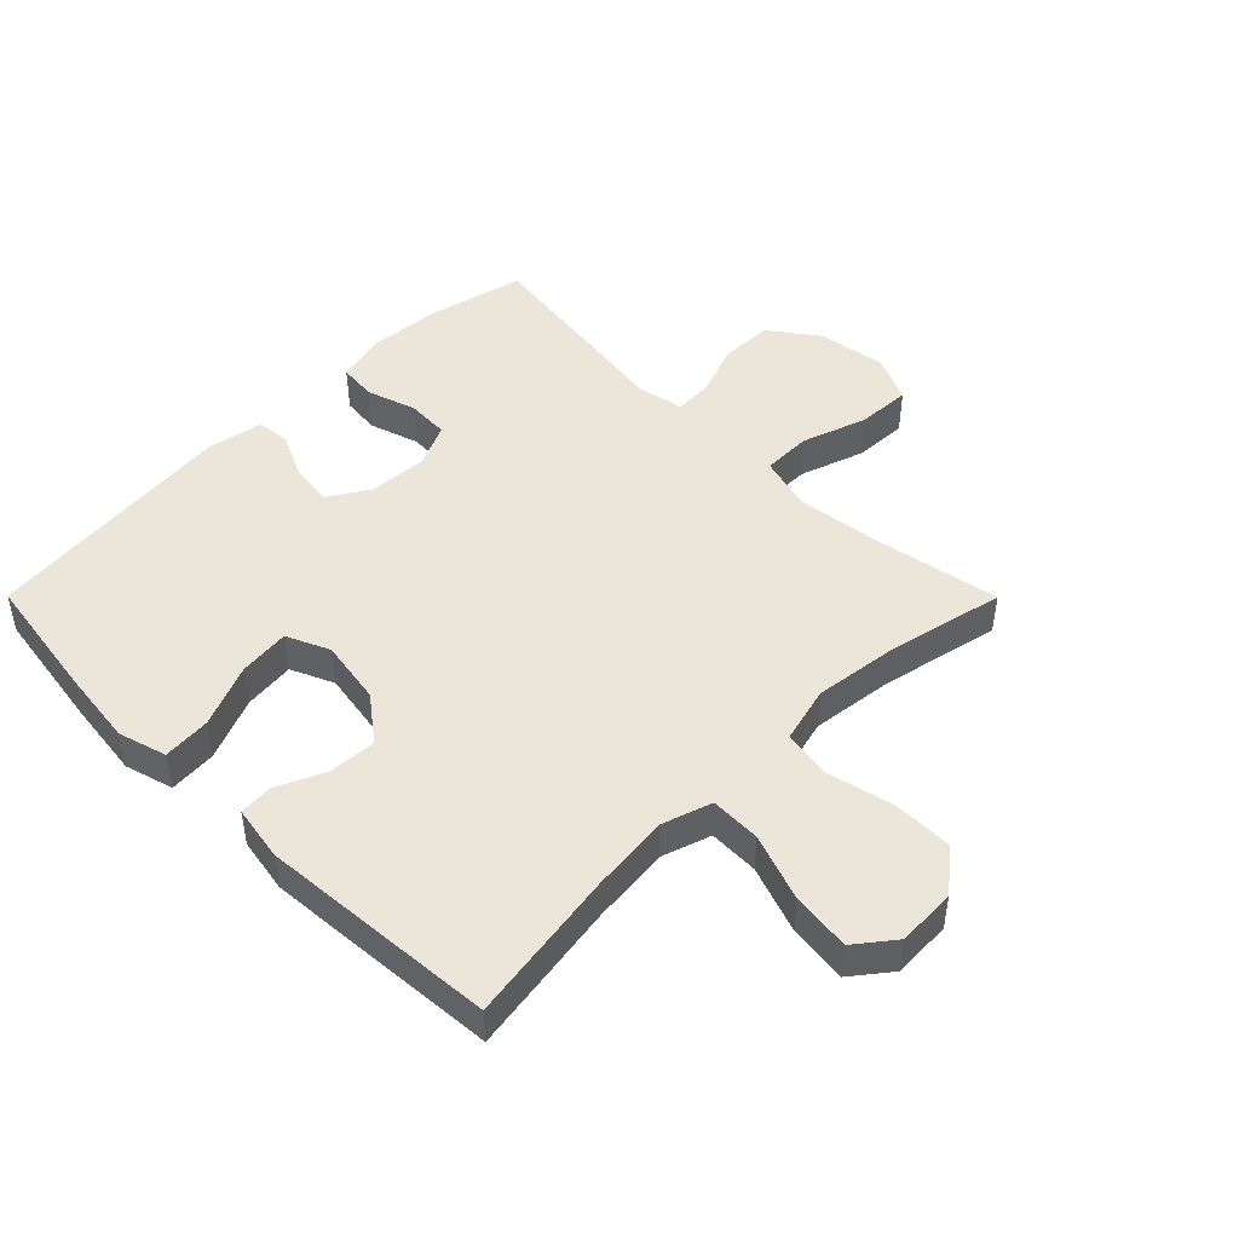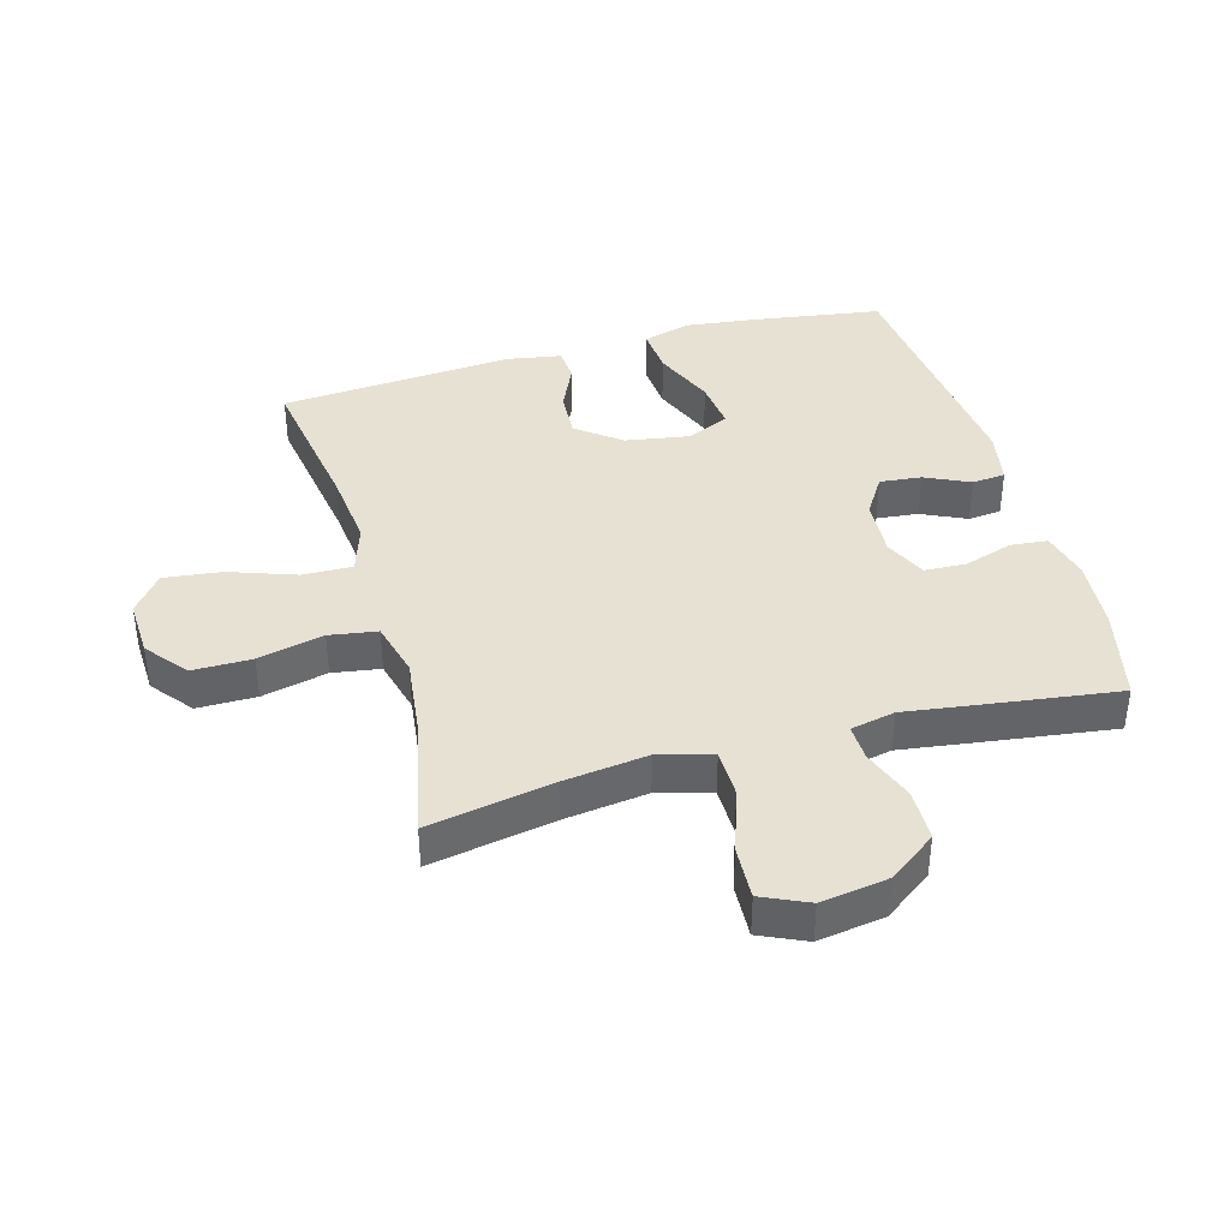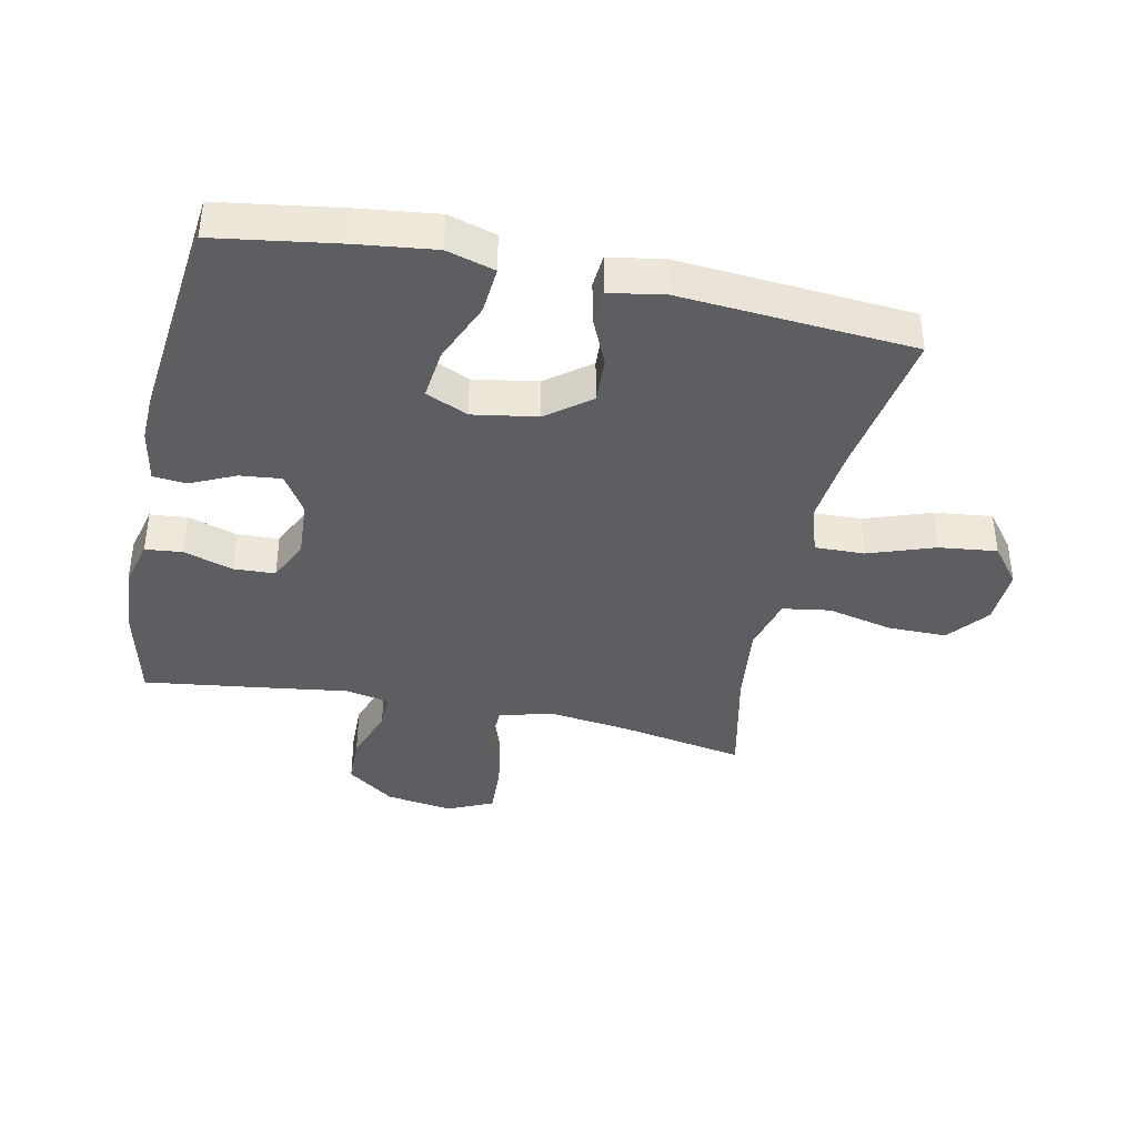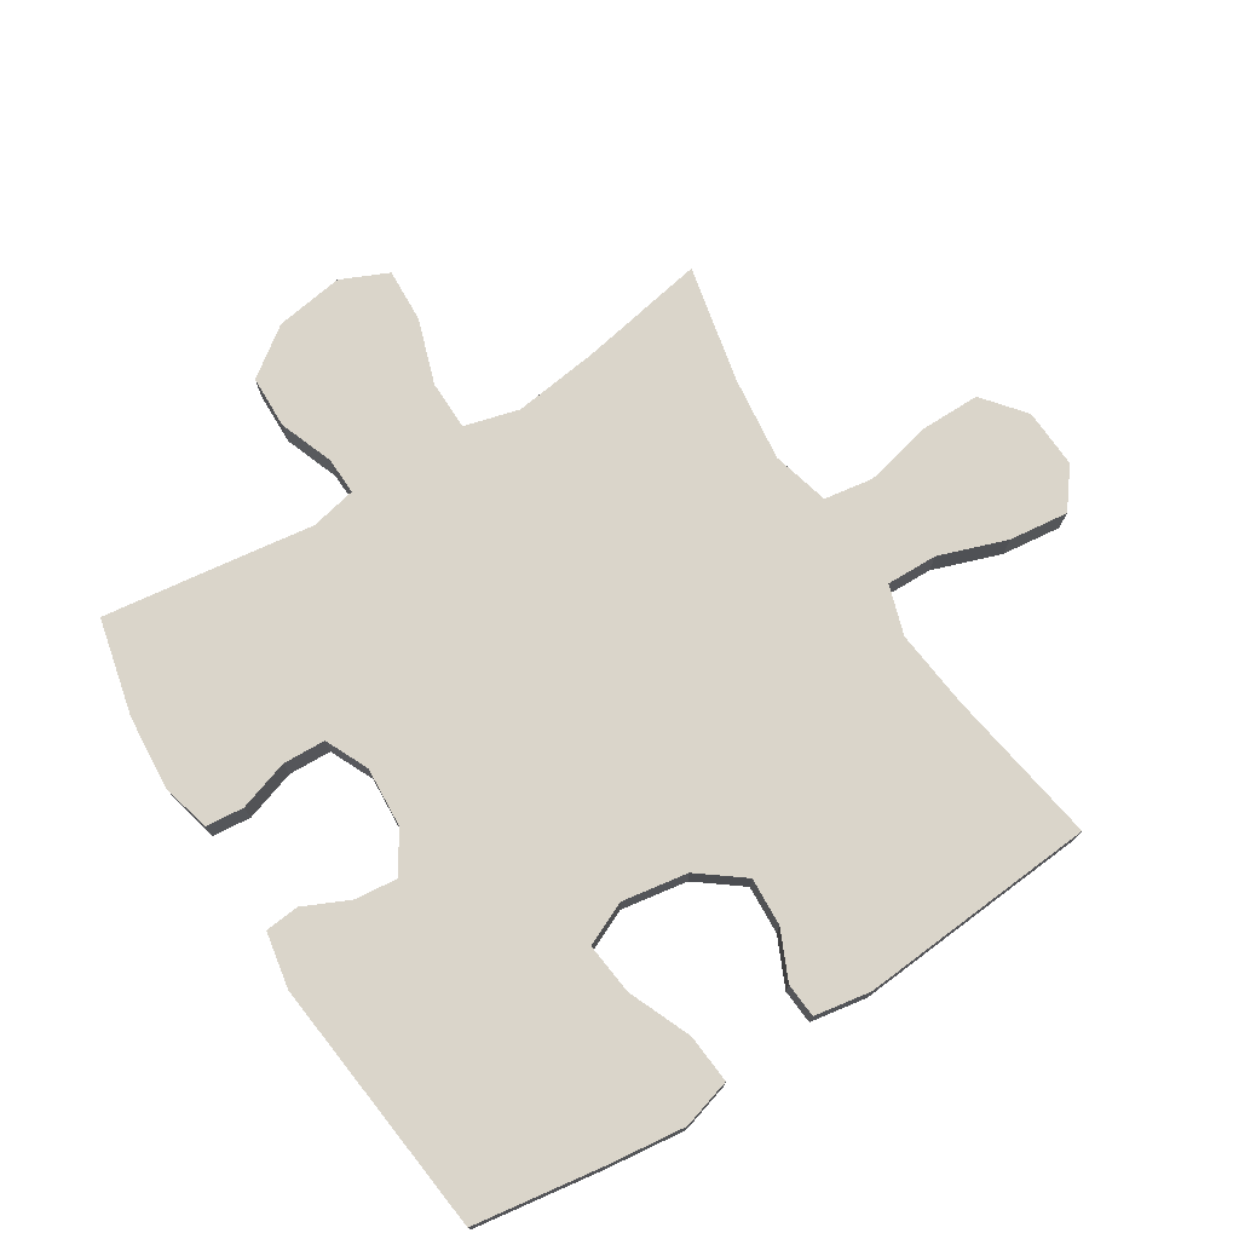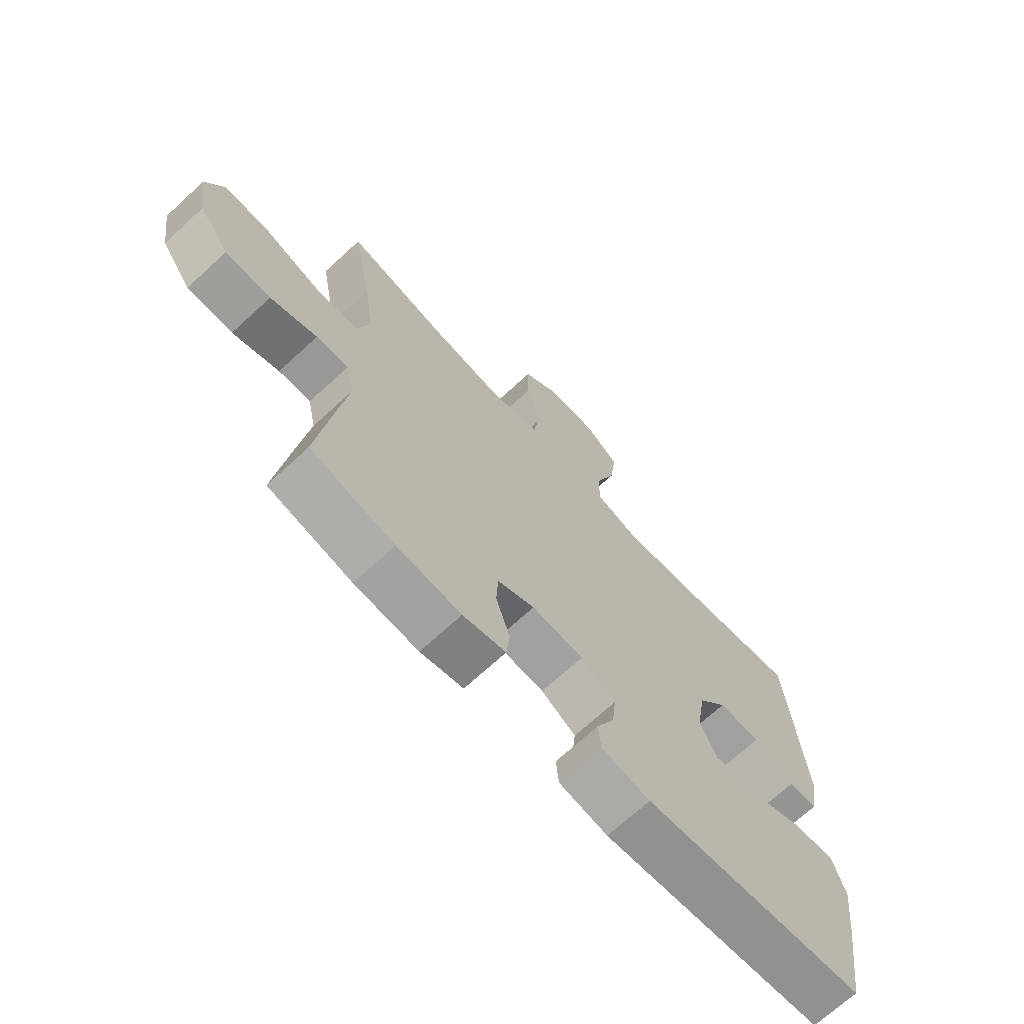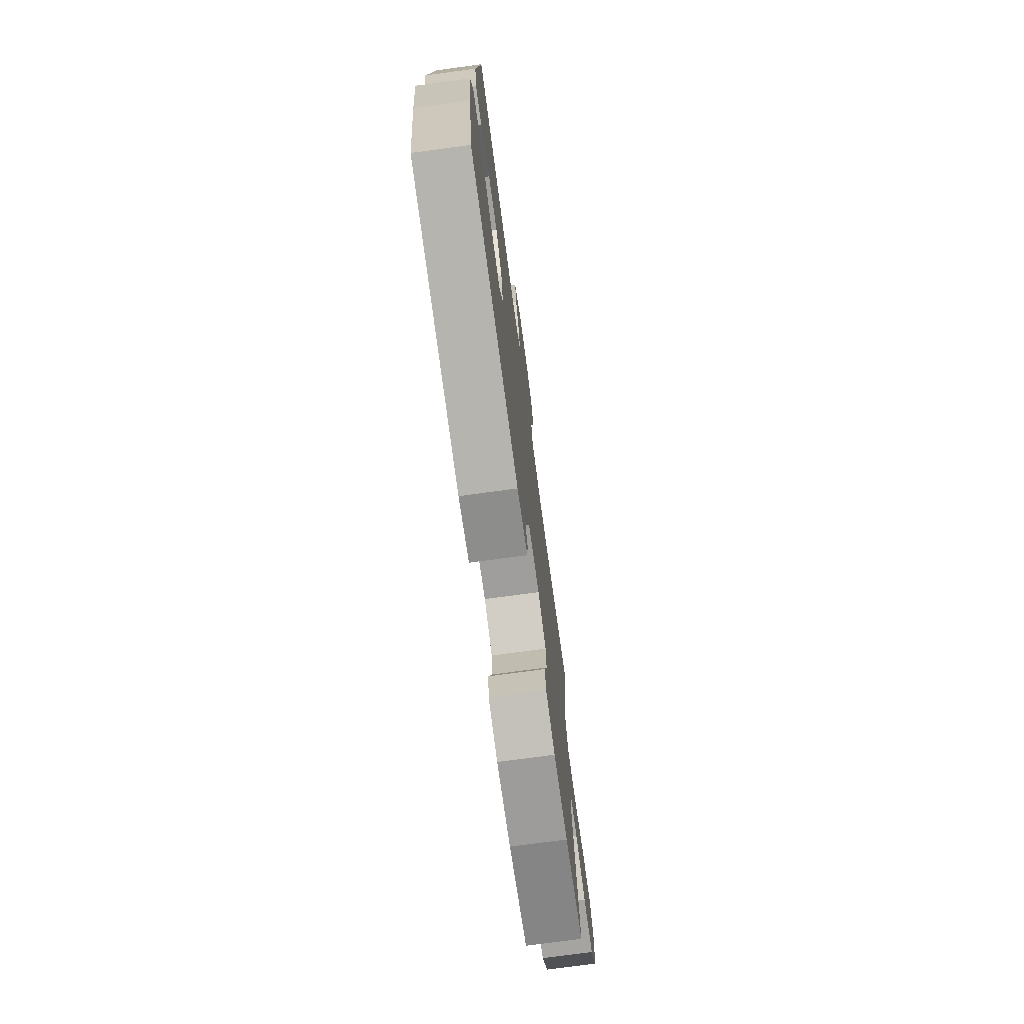
<metadata>
{"format":"obj","ext":"obj","renderer":"f3d","projection":"perspective","resolution":1024,"background":"white","views":[{"elev":46.9,"azim":-44.9,"up":"+Y"},{"elev":39.4,"azim":74.3,"up":"+Y"},{"elev":-39.4,"azim":-102.0,"up":"+Y"},{"elev":74.3,"azim":-122.4,"up":"+Y"},{"elev":-69.9,"azim":132.7,"up":"+Z"},{"elev":-74.6,"azim":-82.3,"up":"+Z"}]}
</metadata>
<code>
v -0.5 0.07 0.5
v -0.259 0.07 0.462
v -0.136 0.07 0.449
v -0.059 0.07 0.474
v -0.061 0.07 0.553
v -0.098 0.07 0.658
v -0.109 0.07 0.75
v -0.049 0.07 0.797
v 0.043 0.07 0.793
v 0.108 0.07 0.741
v 0.108 0.07 0.647
v 0.084 0.07 0.543
v 0.096 0.07 0.467
v 0.185 0.07 0.444
v 0.317 0.07 0.46
v 0.5 0.07 0.5
v 0.464 0.07 0.302
v 0.447 0.07 0.17
v 0.47 0.07 0.085
v 0.547 0.07 0.084
v 0.648 0.07 0.118
v 0.732 0.07 0.122
v 0.765 0.07 0.049
v 0.749 0.07 -0.057
v 0.694 0.07 -0.133
v 0.612 0.07 -0.135
v 0.528 0.07 -0.104
v 0.47 0.07 -0.102
v 0.455 0.07 -0.173
v 0.471 0.07 -0.286
v 0.5 0.07 -0.5
v 0.35 0.07 -0.535
v 0.235 0.07 -0.544
v 0.158 0.07 -0.525
v 0.152 0.07 -0.466
v 0.177 0.07 -0.388
v 0.174 0.07 -0.322
v 0.107 0.07 -0.291
v 0.014 0.07 -0.297
v -0.048 0.07 -0.336
v -0.041 0.07 -0.402
v -0.008 0.07 -0.473
v -0.013 0.07 -0.526
v -0.1 0.07 -0.542
v -0.5 0.07 -0.5
v -0.53 0.07 -0.303
v -0.545 0.07 -0.181
v -0.523 0.07 -0.105
v -0.448 0.07 -0.111
v -0.35 0.07 -0.152
v -0.27 0.07 -0.161
v -0.24 0.07 -0.094
v -0.257 0.07 0.008
v -0.31 0.07 0.077
v -0.385 0.07 0.073
v -0.46 0.07 0.039
v -0.513 0.07 0.043
v -0.528 0.07 0.13
v -0.5 0 0.5
v -0.259 0 0.462
v -0.136 0 0.449
v -0.059 0 0.474
v -0.061 0 0.553
v -0.098 0 0.658
v -0.109 0 0.75
v -0.049 0 0.797
v 0.043 0 0.793
v 0.108 0 0.741
v 0.108 0 0.647
v 0.084 0 0.543
v 0.096 0 0.467
v 0.185 0 0.444
v 0.317 0 0.46
v 0.5 0 0.5
v 0.464 0 0.302
v 0.447 0 0.17
v 0.47 0 0.085
v 0.547 0 0.084
v 0.648 0 0.118
v 0.732 0 0.122
v 0.765 0 0.049
v 0.749 0 -0.057
v 0.694 0 -0.133
v 0.612 0 -0.135
v 0.528 0 -0.104
v 0.47 0 -0.102
v 0.455 0 -0.173
v 0.471 0 -0.286
v 0.5 0 -0.5
v 0.35 0 -0.535
v 0.235 0 -0.544
v 0.158 0 -0.525
v 0.152 0 -0.466
v 0.177 0 -0.388
v 0.174 0 -0.322
v 0.107 0 -0.291
v 0.014 0 -0.297
v -0.048 0 -0.336
v -0.041 0 -0.402
v -0.008 0 -0.473
v -0.013 0 -0.526
v -0.1 0 -0.542
v -0.5 0 -0.5
v -0.53 0 -0.303
v -0.545 0 -0.181
v -0.523 0 -0.105
v -0.448 0 -0.111
v -0.35 0 -0.152
v -0.27 0 -0.161
v -0.24 0 -0.094
v -0.257 0 0.008
v -0.31 0 0.077
v -0.385 0 0.073
v -0.46 0 0.039
v -0.513 0 0.043
v -0.528 0 0.13
f 58 1 2
f 57 58 2
f 56 57 2
f 55 56 2
f 54 55 2 3
f 53 54 3 4
f 52 53 4
f 48 49 50
f 47 48 50
f 46 47 50
f 45 46 50
f 44 45 50
f 43 44 50
f 42 43 50
f 41 42 50
f 40 41 50 51
f 39 40 51 52
f 34 35 36
f 33 34 36
f 32 33 36
f 31 32 36
f 30 31 36
f 29 30 36
f 28 29 36 37
f 25 26 27
f 24 25 27
f 23 24 27
f 22 23 27
f 21 22 27
f 20 21 27
f 19 20 27 28
f 28 37 38
f 19 28 38
f 18 19 38
f 15 16 17
f 38 39 52
f 18 38 52
f 17 18 52
f 15 17 52
f 14 15 52
f 10 11 12
f 9 10 12
f 8 9 12
f 7 8 12
f 6 7 12
f 5 6 12
f 13 14 52 4
f 4 5 12 13
f 60 59 116
f 60 116 115
f 60 115 114
f 60 114 113
f 61 60 113 112
f 62 61 112 111
f 62 111 110
f 108 107 106
f 108 106 105
f 108 105 104
f 108 104 103
f 108 103 102
f 108 102 101
f 108 101 100
f 108 100 99
f 109 108 99 98
f 110 109 98 97
f 94 93 92
f 94 92 91
f 94 91 90
f 94 90 89
f 94 89 88
f 94 88 87
f 95 94 87 86
f 85 84 83
f 85 83 82
f 85 82 81
f 85 81 80
f 85 80 79
f 85 79 78
f 86 85 78 77
f 96 95 86
f 96 86 77
f 96 77 76
f 75 74 73
f 110 97 96
f 110 96 76
f 110 76 75
f 110 75 73
f 110 73 72
f 70 69 68
f 70 68 67
f 70 67 66
f 70 66 65
f 70 65 64
f 70 64 63
f 62 110 72 71
f 71 70 63 62
f 1 59 60 2
f 2 60 61 3
f 3 61 62 4
f 4 62 63 5
f 5 63 64 6
f 6 64 65 7
f 7 65 66 8
f 8 66 67 9
f 9 67 68 10
f 10 68 69 11
f 11 69 70 12
f 12 70 71 13
f 13 71 72 14
f 14 72 73 15
f 15 73 74 16
f 16 74 75 17
f 17 75 76 18
f 18 76 77 19
f 19 77 78 20
f 20 78 79 21
f 21 79 80 22
f 22 80 81 23
f 23 81 82 24
f 24 82 83 25
f 25 83 84 26
f 26 84 85 27
f 27 85 86 28
f 28 86 87 29
f 29 87 88 30
f 30 88 89 31
f 31 89 90 32
f 32 90 91 33
f 33 91 92 34
f 34 92 93 35
f 35 93 94 36
f 36 94 95 37
f 37 95 96 38
f 38 96 97 39
f 39 97 98 40
f 40 98 99 41
f 41 99 100 42
f 42 100 101 43
f 43 101 102 44
f 44 102 103 45
f 45 103 104 46
f 46 104 105 47
f 47 105 106 48
f 48 106 107 49
f 49 107 108 50
f 50 108 109 51
f 51 109 110 52
f 52 110 111 53
f 53 111 112 54
f 54 112 113 55
f 55 113 114 56
f 56 114 115 57
f 57 115 116 58
f 58 116 59 1

</code>
